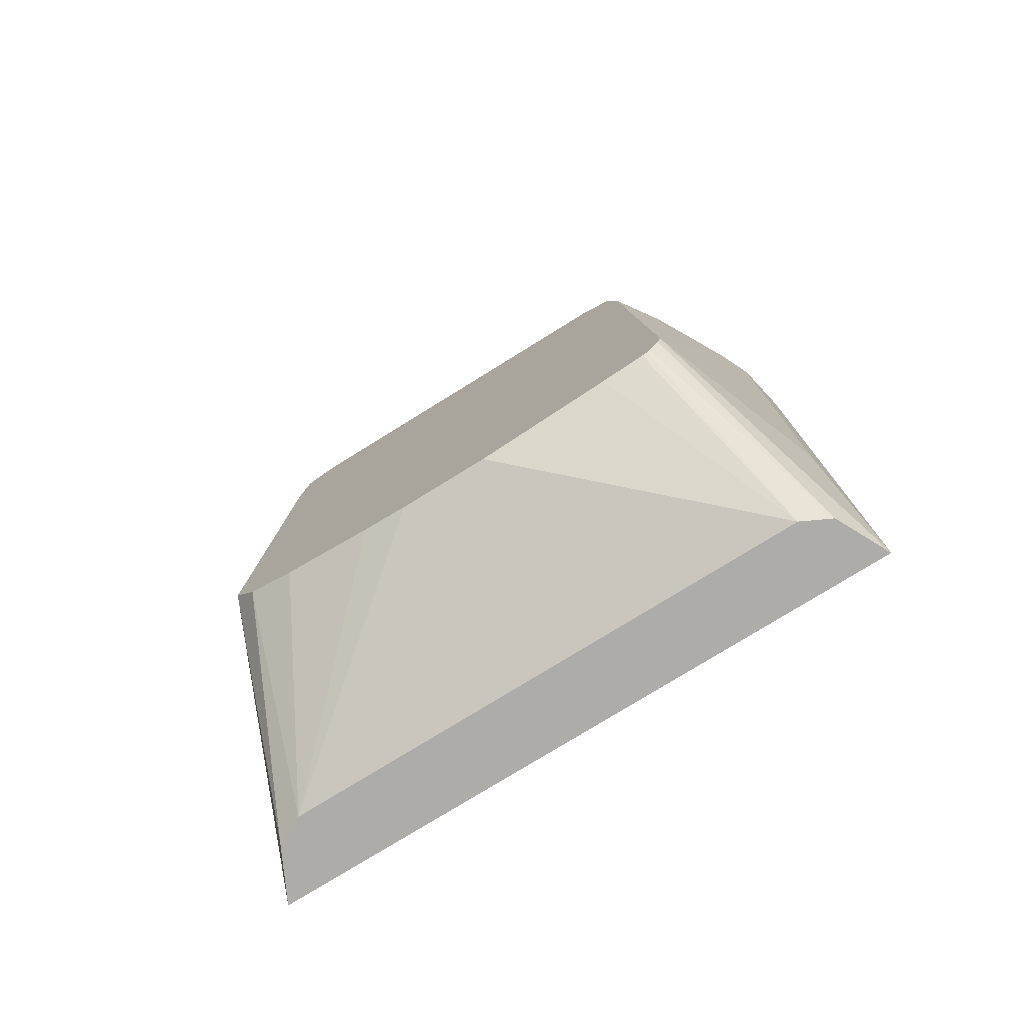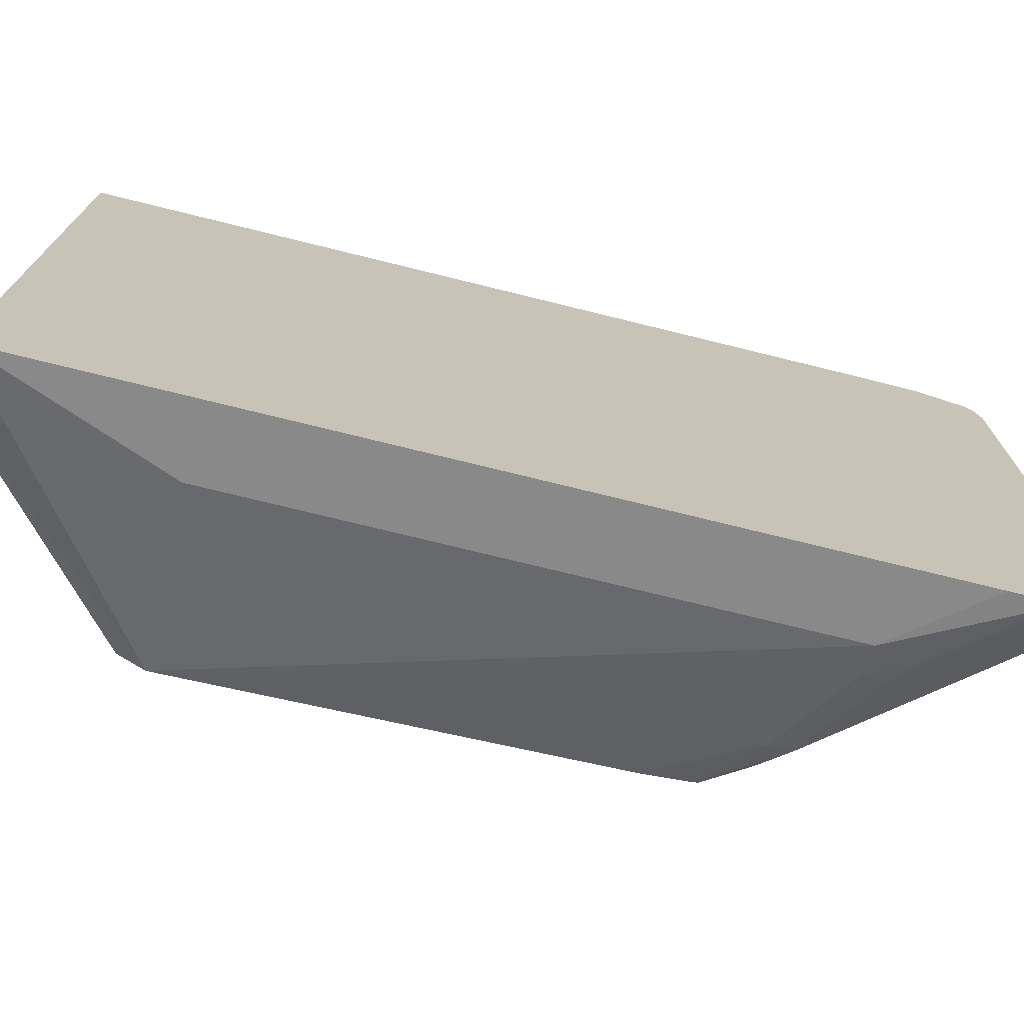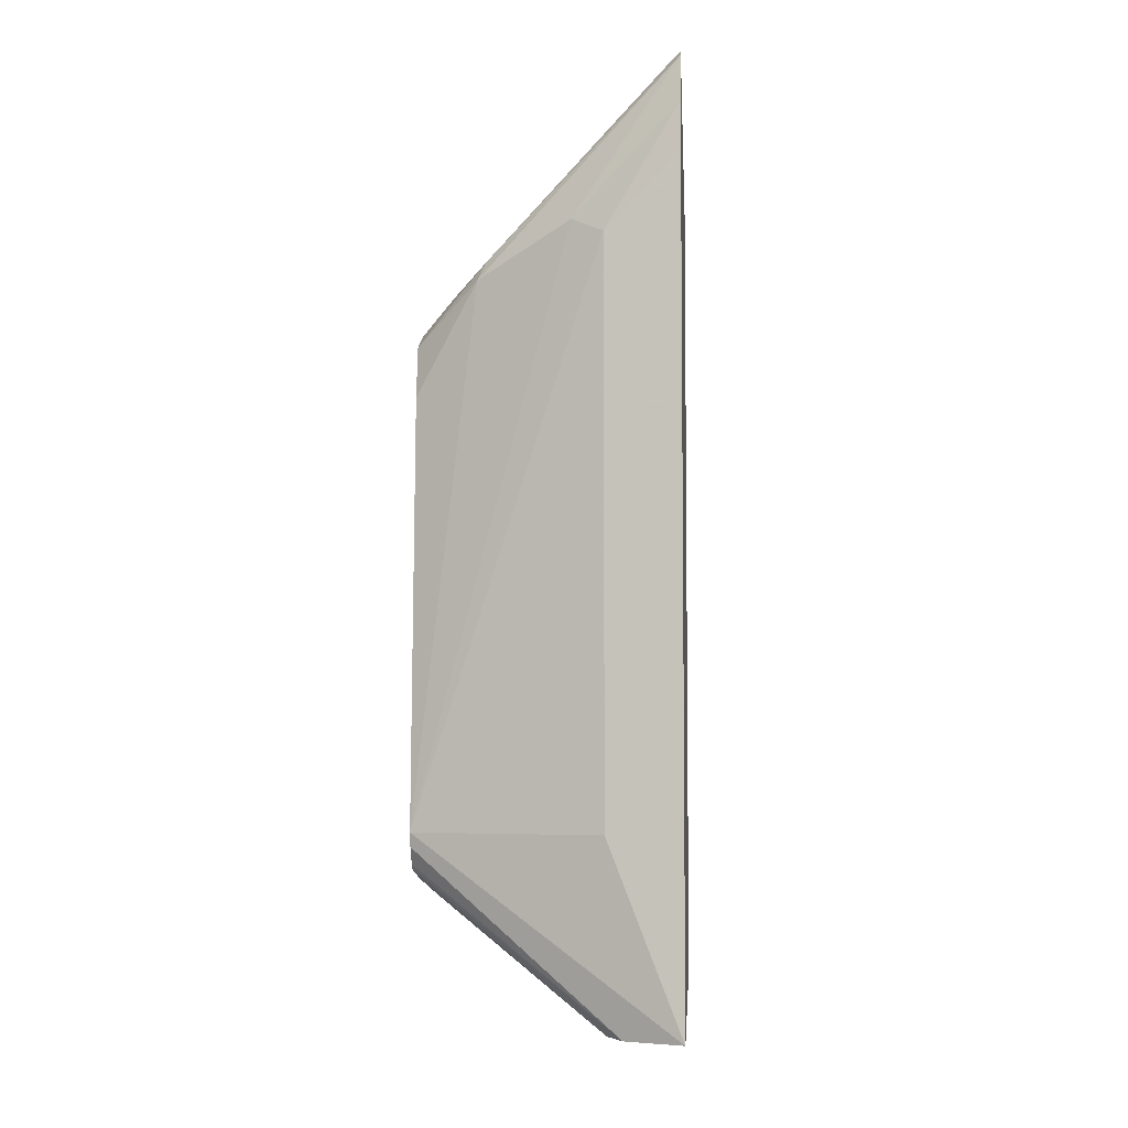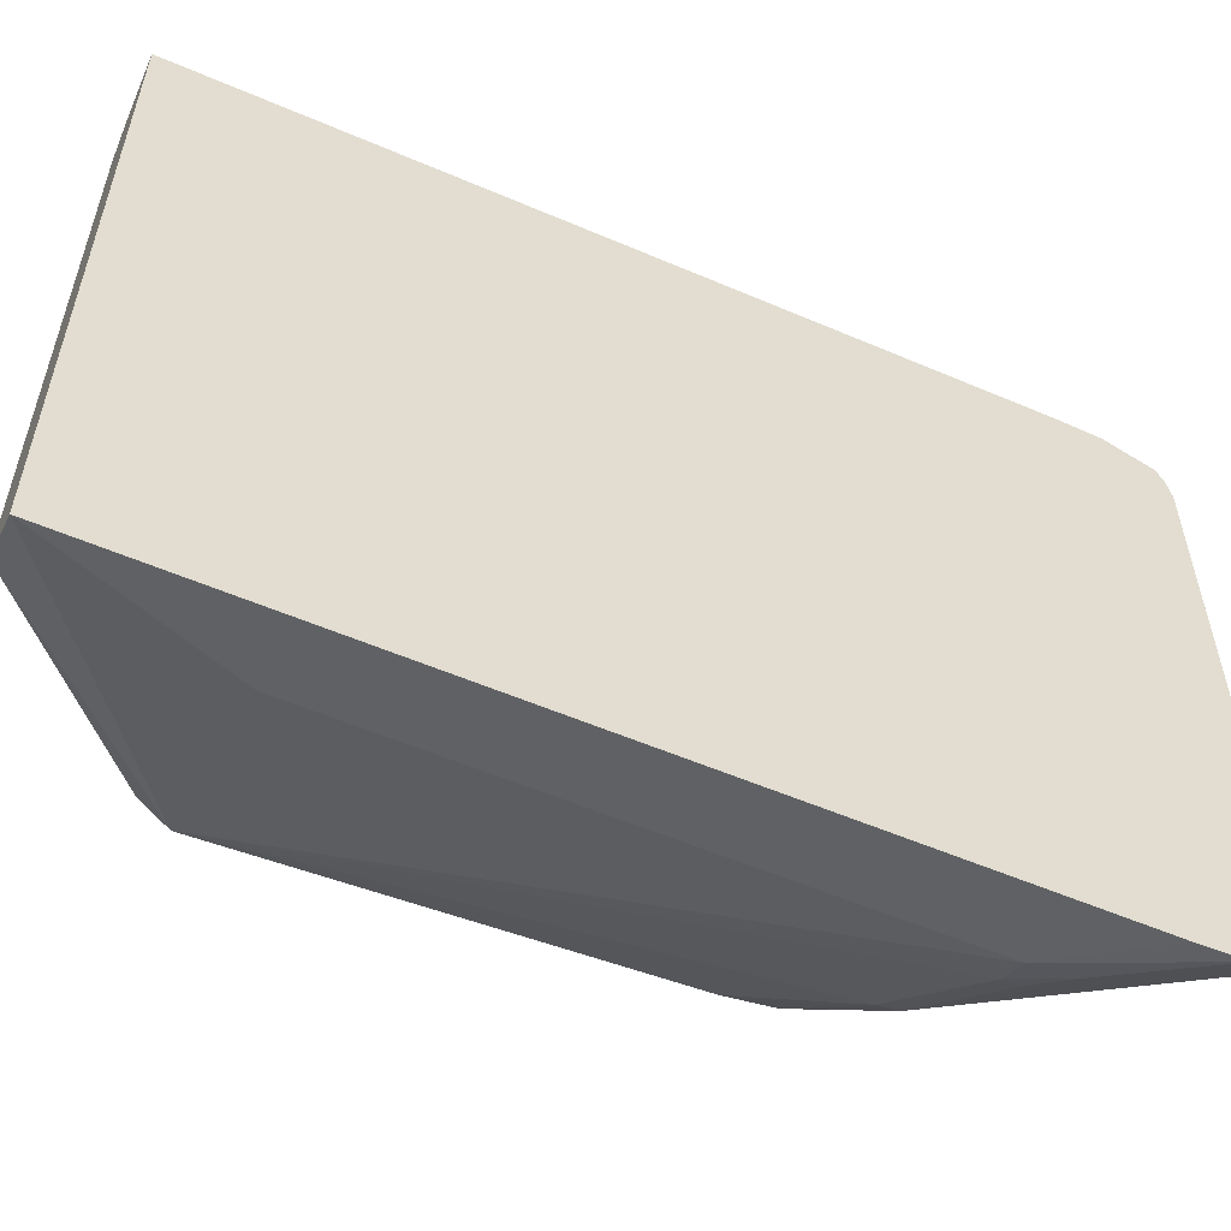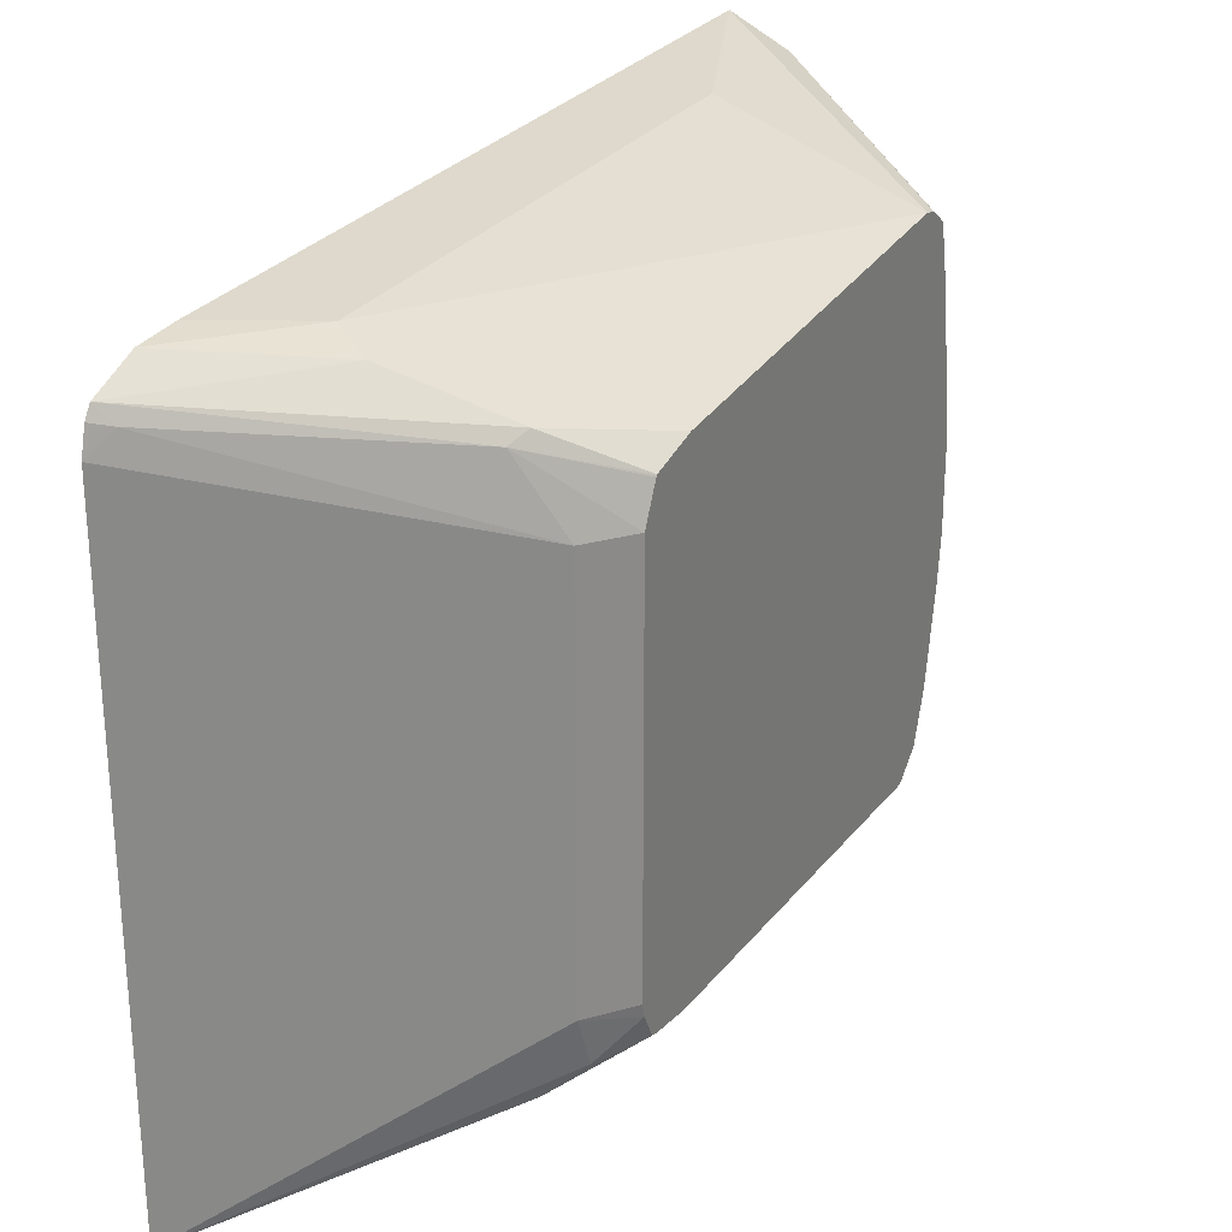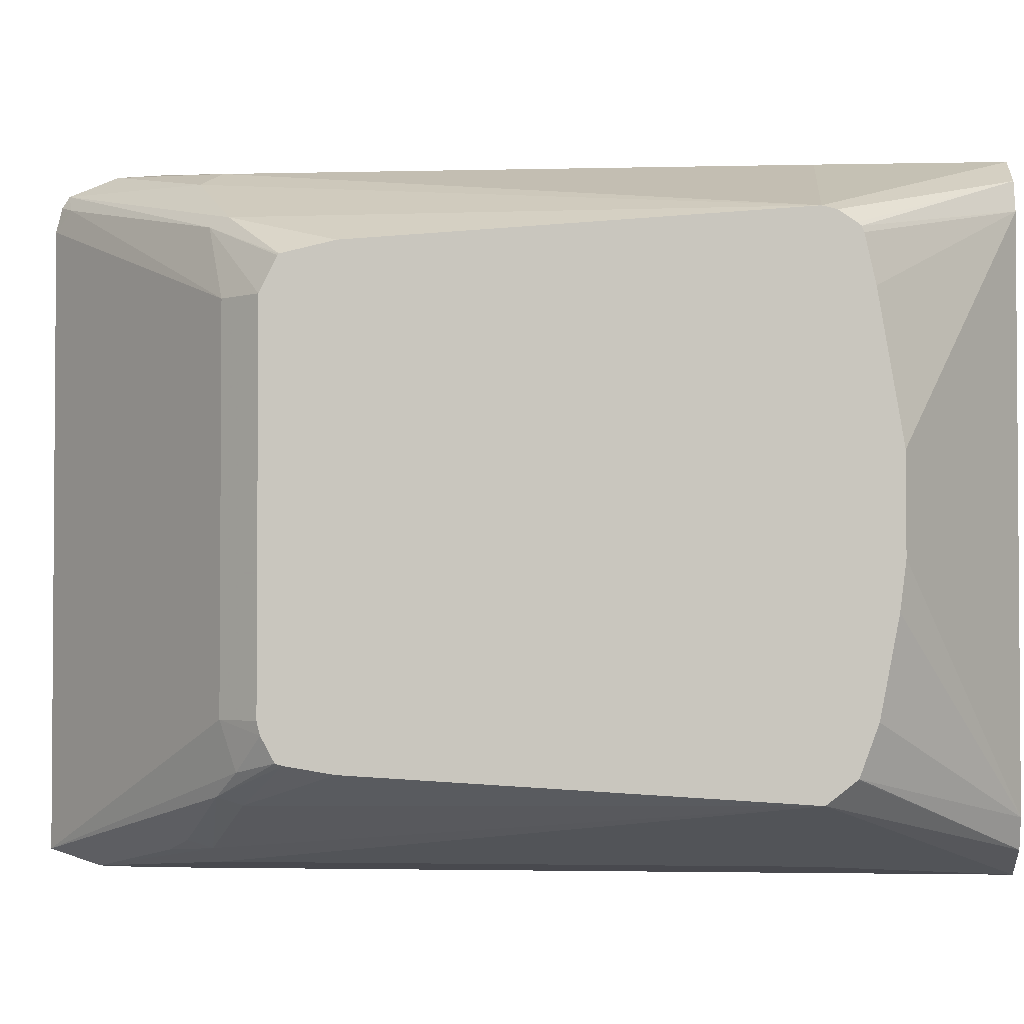
<metadata>
{"format":"obj","ext":"obj","renderer":"f3d","projection":"perspective","resolution":1024,"background":"white","views":[{"elev":-76.9,"azim":-58.2,"up":"+Y"},{"elev":-73.2,"azim":76.1,"up":"+Z"},{"elev":-5.3,"azim":3.6,"up":"+Y"},{"elev":-55.4,"azim":65.7,"up":"+Z"},{"elev":26.8,"azim":-152.8,"up":"+Z"},{"elev":-2.5,"azim":-85.0,"up":"+Z"}]}
</metadata>
<code>
v 0.1953 -0.2772 0.1346
v 0.1665 -0.2035 0.1295
v 0.09222 -0.2035 0.1019
v 0.09222 -0.209 0.1005
v 0.1852 -0.2772 0.1296
v 0.1953 -0.2772 -0.1346
v 0.1953 0.04724 0.1346
v 0.1665 0.01847 0.1295
v 0.1542 0.02466 0.1233
v 0.1172 0.00615 0.1048
v 0.09222 -0.03685 0.09235
v 0.09222 -0.2156 0.09596
v 0.1727 -0.2772 0.1233
v 0.1729 -0.2772 -0.1234
v 0.09222 -0.2038 -0.1019
v 0.1665 -0.2035 -0.1295
v 0.1953 0.05236 -0.1346
v 0.1953 0.06612 0.1338
v 0.1953 0.08546 0.1266
v 0.1203 0.01386 0.1017
v 0.09222 -0.01643 0.08771
v 0.09222 -0.01654 0.08782
v 0.09222 -0.2171 0.0947
v 0.1668 -0.2772 0.1116
v 0.1727 -0.2772 -0.1233
v 0.09222 -0.2148 -0.09309
v 0.09222 -0.03703 -0.09235
v 0.1172 -9.37e-06 -0.1048
v 0.1542 0.01847 -0.1233
v 0.1665 0.01847 -0.1295
v 0.1953 0.07134 -0.1341
v 0.1953 0.08838 0.1222
v 0.1896 0.08323 0.1202
v 0.1048 0.00615 0.07398
v 0.09222 -0.00941 0.07398
v 0.09222 -0.01604 0.08719
v 0.09222 -0.2179 0.09249
v 0.1665 -0.2772 0.111
v 0.1665 -0.2772 -0.111
v 0.09222 -0.2151 -0.09277
v 0.09222 -0.01852 -0.08935
v 0.1156 0.009247 -0.1017
v 0.1526 0.02772 -0.1202
v 0.1642 0.03698 -0.1249
v 0.1953 0.09075 -0.1278
v 0.1953 0.09075 0.1127
v 0.1942 0.08787 0.1202
v 0.1048 0.00615 -0.07398
v 0.09222 -0.00941 -0.07398
v 0.09222 -0.222 0.07427
v 0.09222 -0.2314 0.01848
v 0.09222 -0.2314 -0.01848
v 0.09222 -0.2291 -0.03669
v 0.09222 -0.2221 -0.07369
v 0.09222 -0.01582 -0.08853
v 0.1041 -9.37e-06 -0.09249
v 0.09222 -0.01067 -0.07902
f 20 35 36
f 20 36 21
f 20 33 34
f 23 37 38
f 25 40 26
f 25 39 40
f 27 41 28
f 20 34 35
f 28 42 29
f 28 41 42
f 23 38 24
f 19 33 20
f 14 25 15
f 17 30 31
f 15 30 16
f 15 29 30
f 15 28 29
f 15 27 28
f 15 25 26
f 13 23 24
f 12 23 13
f 10 22 11
f 29 42 43
f 10 21 22
f 19 32 33
f 29 43 44
f 41 55 42
f 29 31 30
f 10 20 21
f 55 57 56
f 48 57 49
f 48 56 57
f 45 56 48
f 42 44 43
f 42 45 44
f 42 56 45
f 42 55 56
f 39 54 40
f 39 53 54
f 39 52 53
f 38 52 39
f 38 51 52
f 38 50 51
f 37 50 38
f 34 45 48
f 34 46 45
f 34 49 35
f 34 48 49
f 33 46 34
f 33 47 46
f 32 47 33
f 32 46 47
f 31 44 45
f 29 44 31
f 10 19 20
f 1 2 3
f 9 18 19
f 3 11 22
f 3 10 11
f 3 9 10
f 3 8 9
f 2 8 3
f 1 8 2
f 1 7 8
f 1 18 7
f 1 19 18
f 1 32 19
f 1 46 32
f 3 22 21
f 1 45 46
f 1 17 31
f 1 6 17
f 1 14 6
f 1 25 14
f 1 39 25
f 1 38 39
f 1 24 38
f 1 13 24
f 1 5 13
f 9 19 10
f 1 3 4
f 1 31 45
f 3 21 36
f 1 4 5
f 3 35 49
f 3 36 35
f 7 18 8
f 6 30 17
f 6 16 30
f 6 15 16
f 6 14 15
f 4 13 5
f 4 12 13
f 3 12 4
f 3 23 12
f 3 37 23
f 3 50 37
f 8 18 9
f 3 52 51
f 3 53 52
f 3 54 53
f 3 40 54
f 3 26 40
f 3 15 26
f 3 27 15
f 3 41 27
f 3 55 41
f 3 57 55
f 3 49 57
f 3 51 50

</code>
